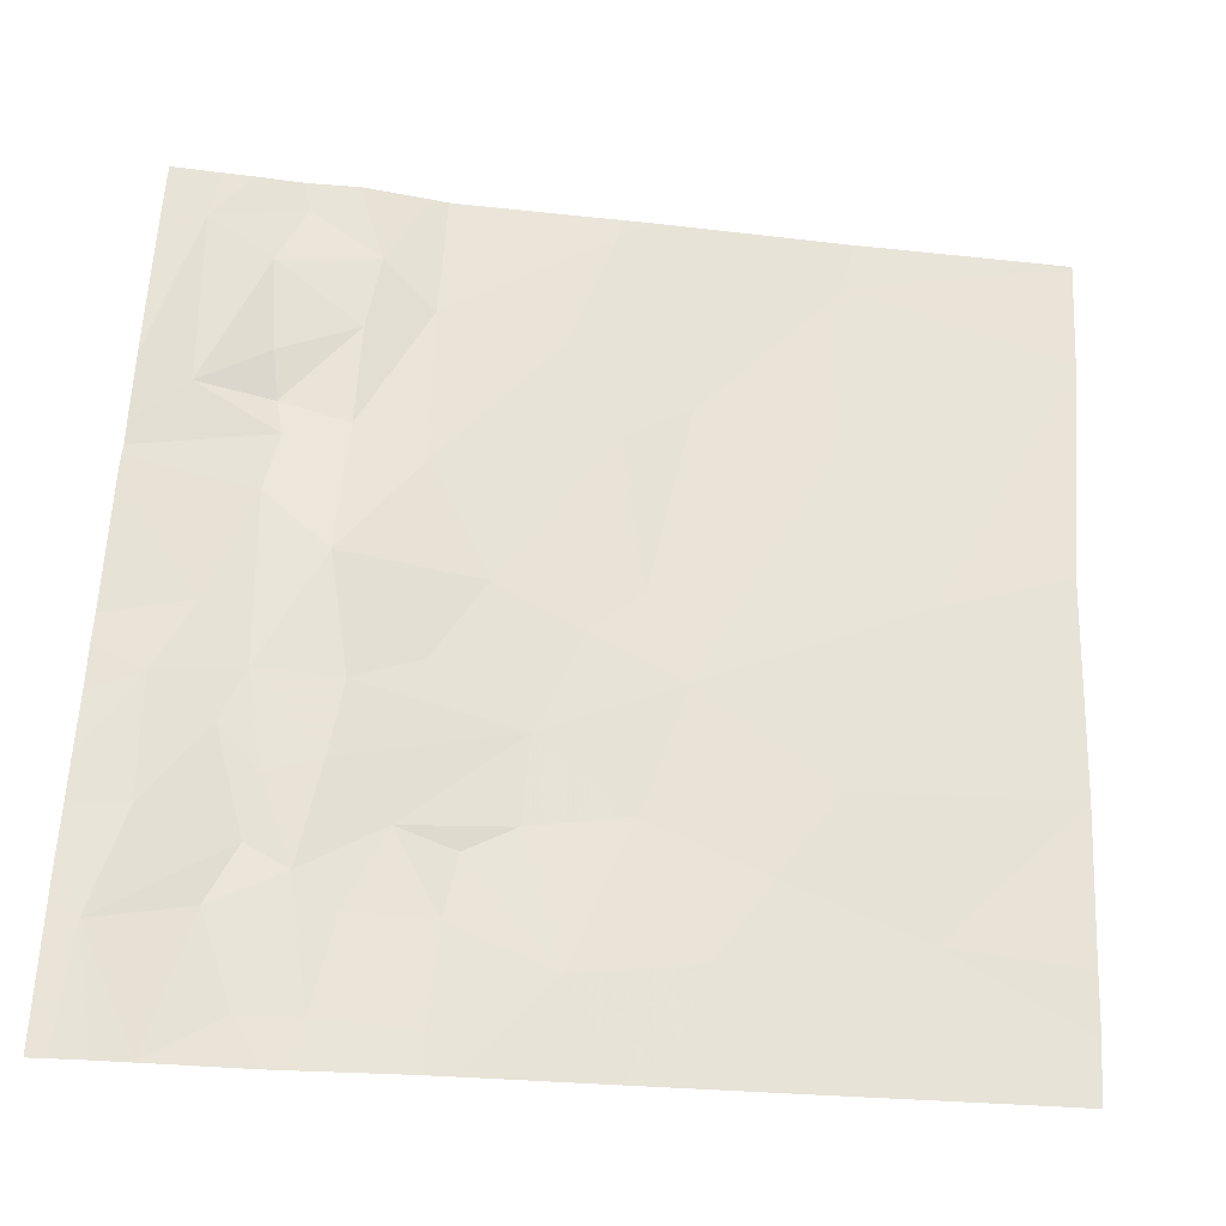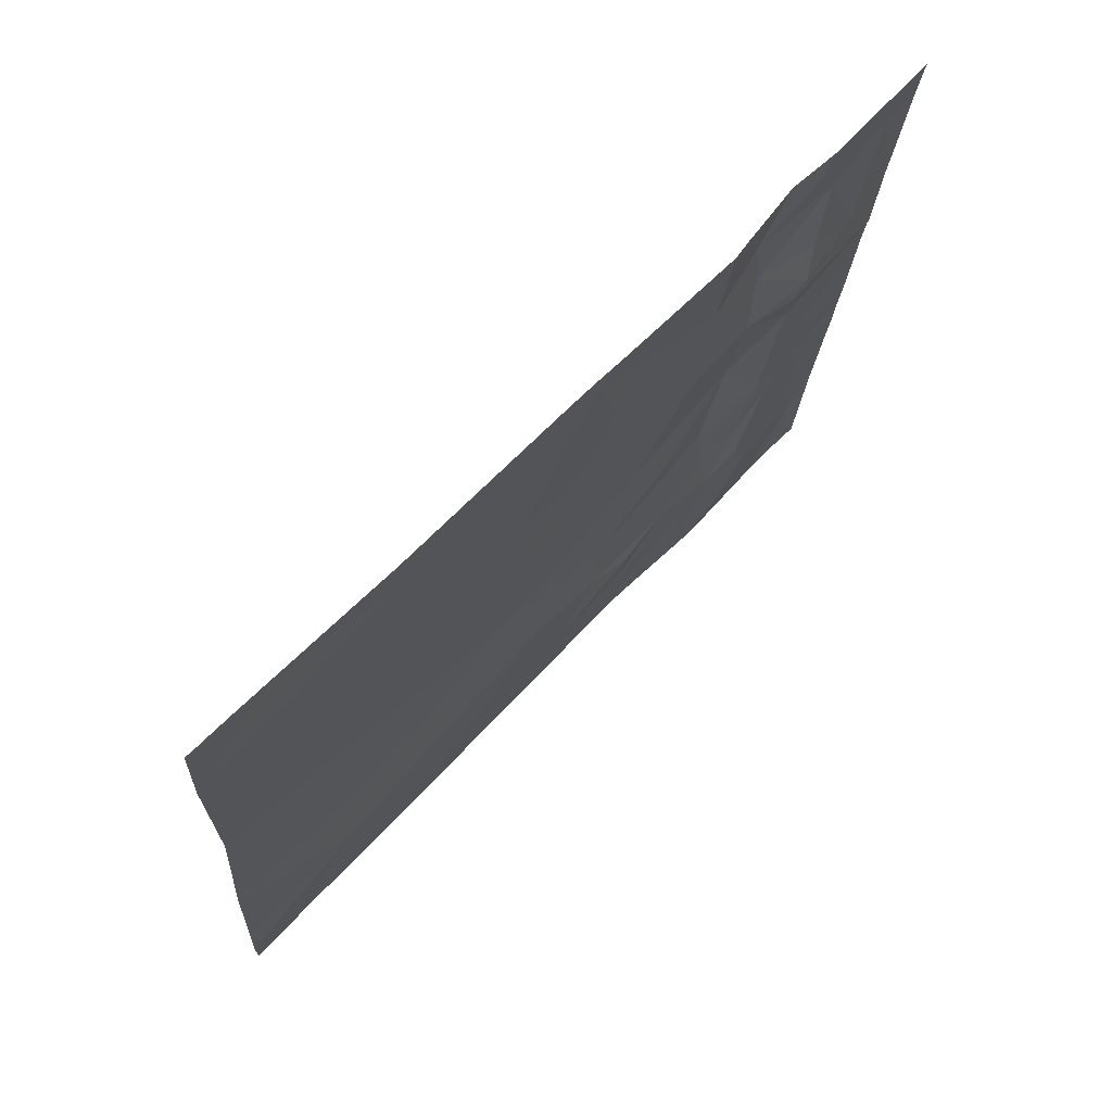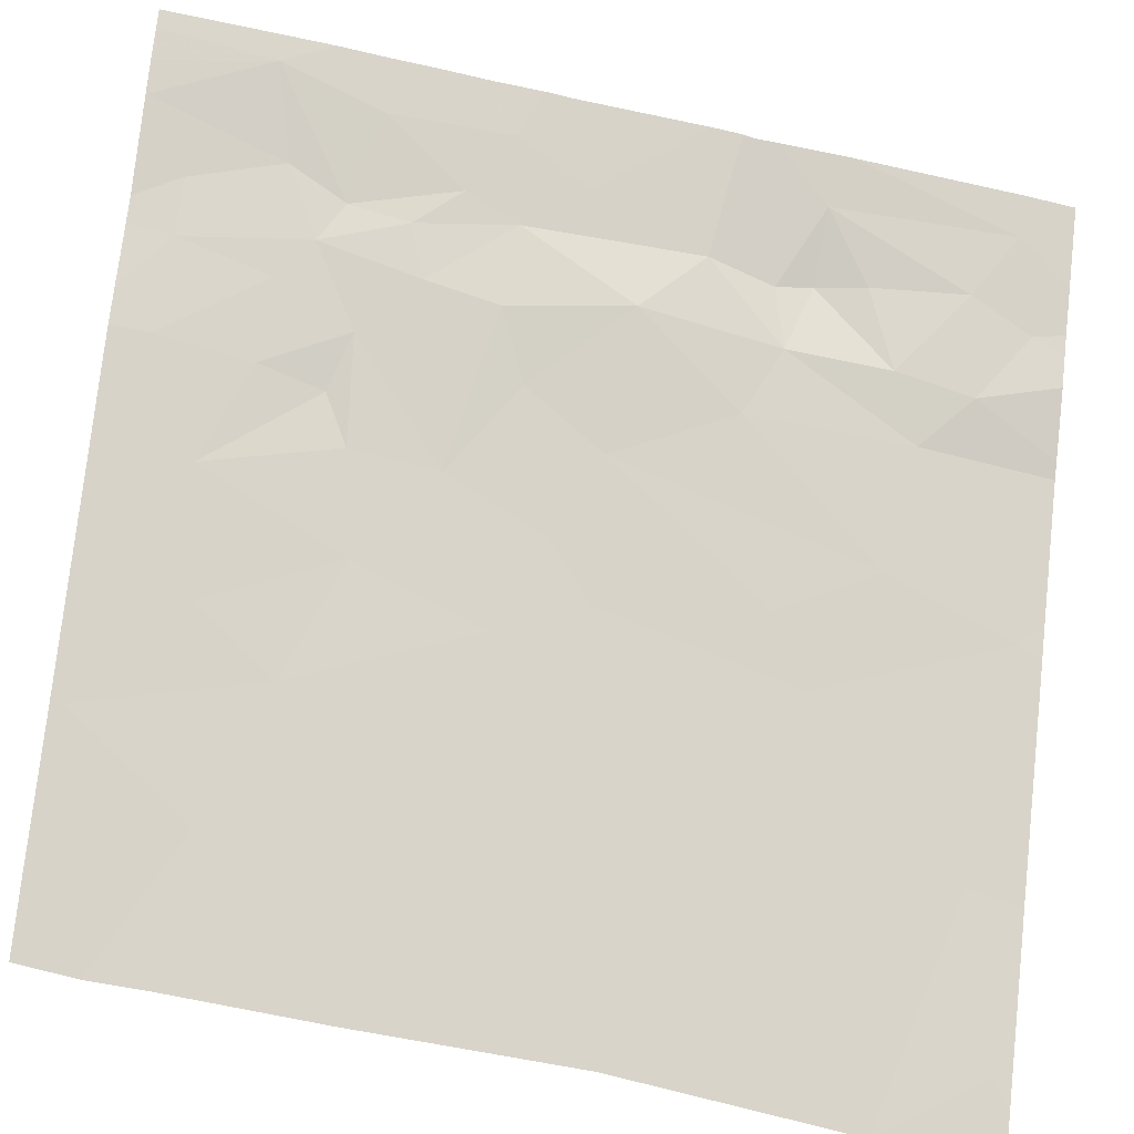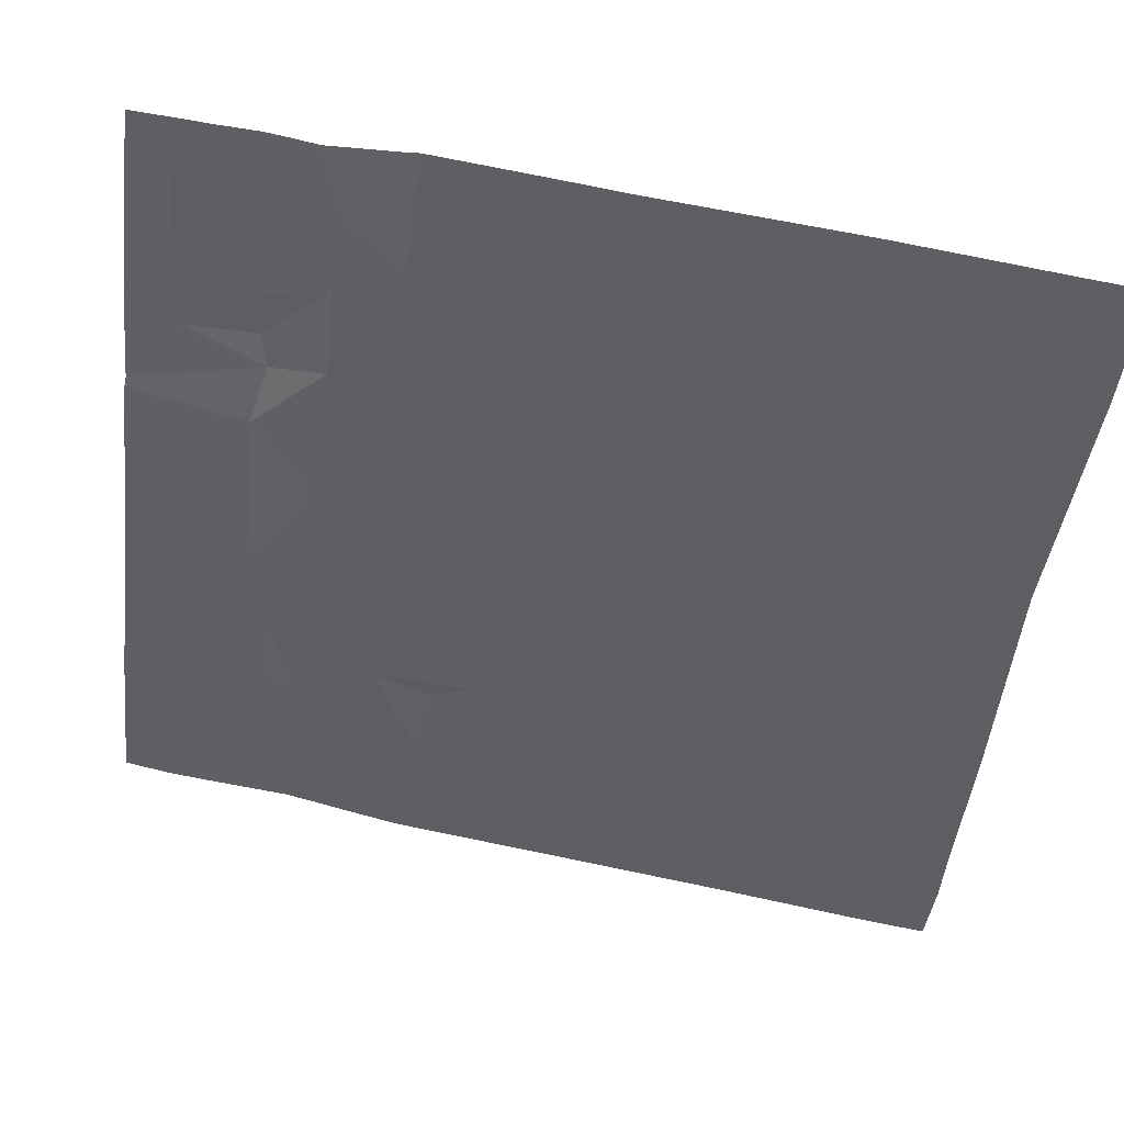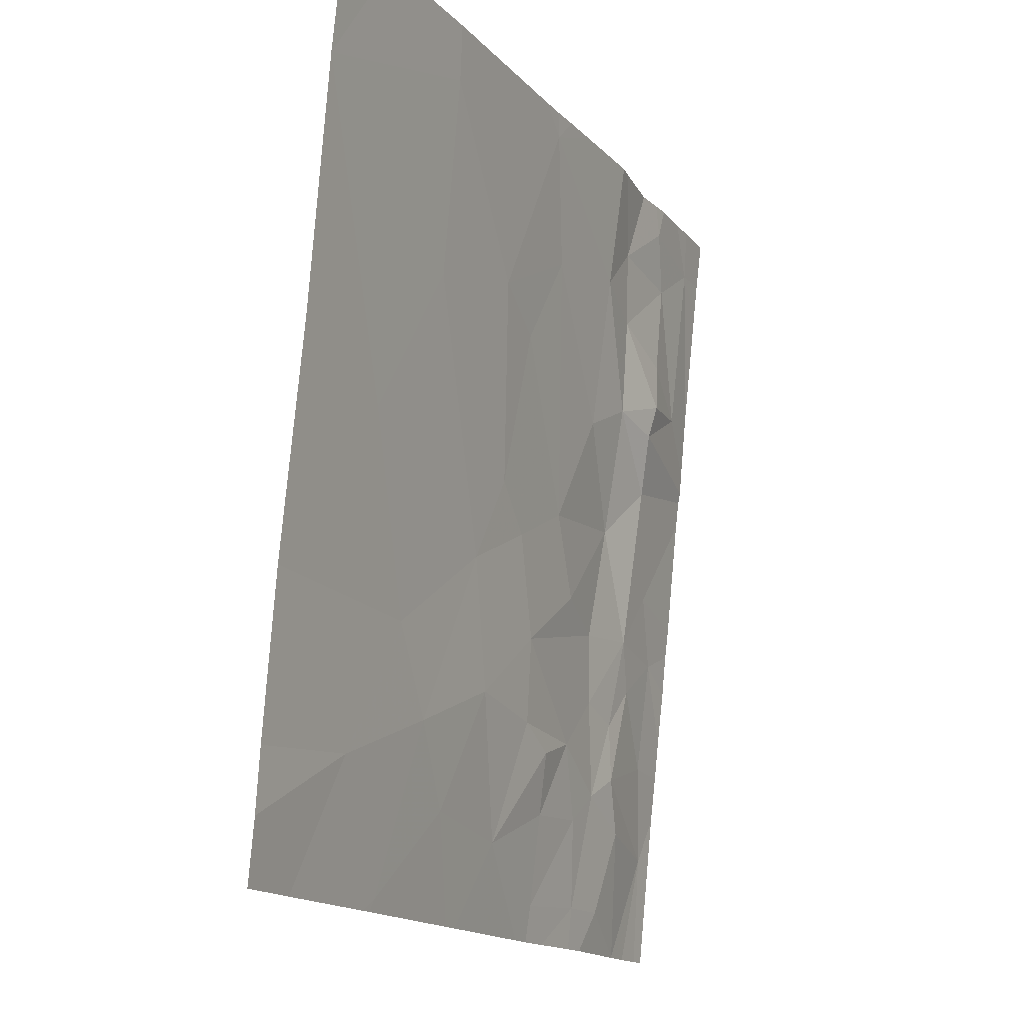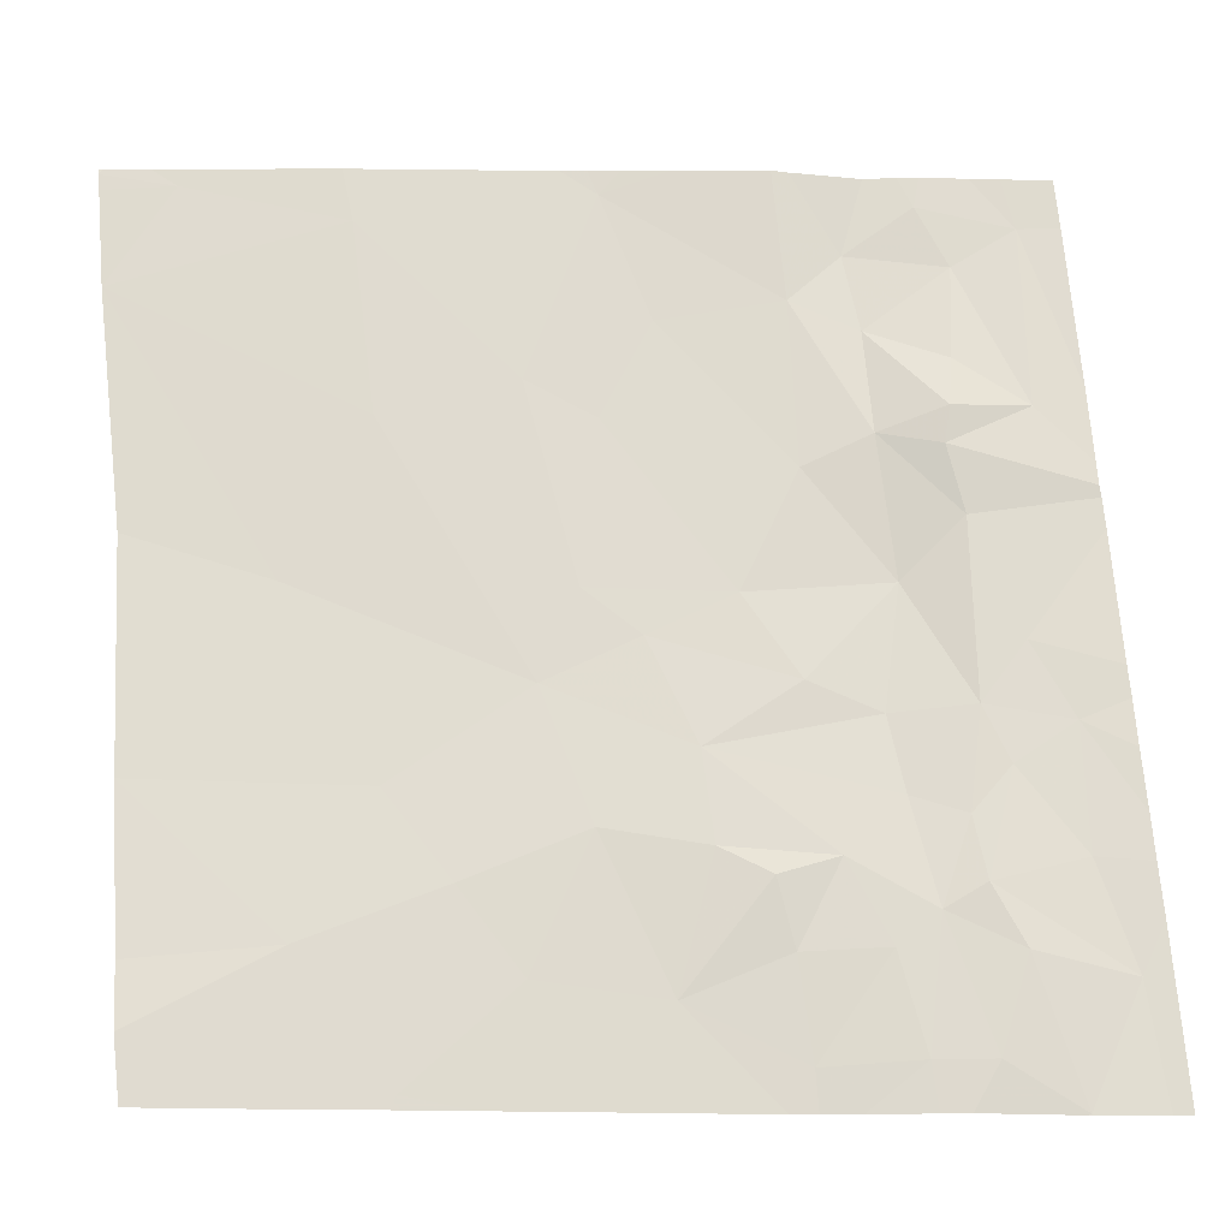
<metadata>
{"format":"obj","ext":"obj","renderer":"f3d","projection":"perspective","resolution":1024,"background":"white","views":[{"elev":-21.1,"azim":17.6,"up":"+Y"},{"elev":62.5,"azim":163.1,"up":"+Y"},{"elev":45.5,"azim":97.4,"up":"+Z"},{"elev":52.0,"azim":44.6,"up":"+Y"},{"elev":-15.3,"azim":146.2,"up":"+Y"},{"elev":-28.7,"azim":-150.7,"up":"+Y"}]}
</metadata>
<code>
v 76.95 66.69 -15.43
v 77.28 66.07 -15.51
v 77.64 66.3 -15.78
v 75.47 65.48 -14.36
v 75.88 65.98 -14.69
v 75.51 65.89 -14.52
v 76.25 66.83 -15.05
v 76.29 65.77 -14.87
v 75.59 63.3 -14.09
v 74.94 62.79 -13.55
v 75.44 62.92 -13.93
v 75.26 64.73 -14.09
v 75.53 64.34 -14.19
v 75.07 64.26 -13.88
v 75.41 63.99 -14.06
v 75.27 62.04 -13.63
v 75.64 62.32 -13.94
v 75.02 67.34 -14.38
v 79.77 62.84 -16.43
v 78.96 62.92 -15.97
v 79.78 62.44 -16.38
v 78.95 65.05 -16.28
v 78.49 63.83 -15.83
v 79.77 63.87 -16.57
v 79.78 67.63 -17.23
v 79.37 67.56 -16.98
v 79.78 67.53 -17.21
v 79.78 67.64 -17.23
v 78.49 62.11 -15.55
v 78.45 67.32 -16.43
v 78.41 66.07 -16.18
v 79.78 66.89 -17.09
v 79.74 65.34 -16.79
v 79.75 65.86 -16.89
v 77.69 64.44 -15.47
v 77.45 63.59 -15.22
v 78.15 63.27 -15.56
v 76.38 64.47 -14.71
v 76.02 64.29 -14.42
v 76.91 64.06 -14.97
v 76.66 65 -14.95
v 75.88 65.1 -14.45
v 79.76 64.36 -16.64
v 75.46 66.12 -14.55
v 75.9 66.65 -14.78
v 75.43 66.45 -14.53
v 75.39 67.08 -14.56
v 75.06 66.17 -14.23
v 77.17 67.51 -15.71
v 75.96 67.15 -14.88
v 77.15 62.64 -14.84
v 76.56 62.91 -14.55
v 76.54 62.28 -14.41
v 77.44 65.01 -15.43
v 76.28 63.45 -14.49
v 76.6 63.32 -14.7
v 76.08 62.93 -14.29
v 75.98 62.32 -14.12
v 75.54 67.46 -14.72
v 75.84 63.15 -14.18
v 77.15 64.73 -15.2
v 75.95 63.81 -14.32
v 75.65 63.7 -14.15
v 75.1 63.46 -13.76
v 76.88 63.49 -14.87
v 79.77 63.35 -16.5
v 77.84 62.74 -15.28
v 79.77 66.37 -16.99
v 79.78 66.63 -17.04
v 79.75 64.85 -16.71
v 79.78 67.67 -17.23
v 78.49 67.67 -16.51
v 75.61 67.67 -14.79
v 79.51 67.67 -17.07
v 76.78 67.67 -15.53
v 76.16 67.67 -15.16
v 75.8 67.67 -14.88
v 79.75 67.67 -17.21
v 75.35 67.67 -14.64
v 75.07 67.67 -14.47
v 76.24 67.67 -15.23
v 79.29 67.67 -16.96
v 75.49 67.67 -14.73
v 79.75 67.67 -17.22
v 75.23 67.67 -14.57
v 77.03 67.67 -15.67
v 77.21 67.67 -15.77
v 77.36 67.67 -15.85
v 77.62 62.03 -15.01
v 79.5 62.03 -16.14
v 79.37 62.03 -16.05
v 76.55 62.03 -14.36
v 78.12 62.03 -15.31
v 75.97 62.03 -14.06
v 75.29 62.03 -13.64
v 79.77 62.03 -16.3
v 78.48 62.03 -15.53
v 75.27 62.03 -13.63
v 75.09 62.03 -13.51
v 78.6 62.03 -15.6
v 79.76 62.03 -16.3
v 76.69 62.03 -14.44
v 77.51 62.03 -14.94
v 78.53 62.03 -15.56
v 75.82 62.03 -13.97
v 74.89 62.03 -13.4
v 76.34 62.03 -14.24
v 74.79 62.44 -13.41
v 74.79 65.68 -13.97
v 74.79 65.42 -13.91
v 74.79 64.59 -13.78
v 74.79 63.44 -13.58
v 74.79 63.12 -13.52
v 74.79 67.67 -14.3
v 74.79 67.62 -14.29
v 74.79 66.3 -14.06
v 74.79 65.83 -13.98
v 74.79 64.39 -13.74
v 74.79 64.1 -13.69
v 74.79 62.7 -13.45
v 74.79 62.03 -13.35
v 74.79 63.72 -13.62
v 74.79 65.61 -13.94
v 74.79 67.35 -14.24
v 74.79 67.1 -14.19
g obj_0
f 64 112 10
f 14 122 64
f 9 64 10
f 64 15 14
f 15 64 9
f 122 112 64
f 112 113 10
f 10 99 16
f 9 10 11
f 11 10 16
f 99 10 106
f 120 10 113
f 108 10 120
f 121 106 10
f 121 10 108
f 14 118 119
f 12 111 14
f 14 15 13
f 12 14 13
f 122 14 119
f 111 118 14
f 60 9 11
f 9 63 15
f 60 63 9
f 63 13 15
f 99 98 16
f 16 17 11
f 95 16 98
f 105 17 16
f 105 16 95
f 17 60 11
f 4 123 12
f 4 12 13
f 111 12 110
f 123 110 12
f 62 13 63
f 13 42 4
f 39 13 62
f 39 42 13
f 62 63 60
f 58 60 17
f 60 55 62
f 58 57 60
f 57 55 60
f 94 58 17
f 94 17 105
f 6 109 4
f 4 5 6
f 4 42 5
f 109 123 4
f 39 62 40
f 40 62 55
f 38 42 39
f 5 42 8
f 38 41 42
f 42 41 8
f 38 39 40
f 58 94 107
f 57 58 53
f 92 53 58
f 92 58 107
f 65 40 55
f 57 52 55
f 65 55 56
f 55 52 56
f 57 53 52
f 48 117 6
f 44 48 6
f 6 5 44
f 117 109 6
f 44 5 45
f 7 5 8
f 7 45 5
f 38 40 61
f 40 65 36
f 61 40 35
f 35 40 36
f 41 38 61
f 41 1 8
f 1 7 8
f 41 61 54
f 2 1 41
f 54 2 41
f 51 52 53
f 102 51 53
f 102 53 92
f 65 56 51
f 65 51 36
f 51 56 52
f 18 116 48
f 47 18 48
f 46 47 48
f 46 48 44
f 116 117 48
f 44 45 46
f 46 45 47
f 47 45 50
f 50 45 7
f 7 1 49
f 50 7 81
f 7 49 75
f 75 81 7
f 54 61 35
f 36 51 67
f 35 36 37
f 67 37 36
f 54 35 31
f 35 37 23
f 35 22 31
f 22 35 23
f 1 2 3
f 1 3 49
f 3 2 54
f 3 54 31
f 67 51 103
f 103 51 102
f 18 80 115
f 80 18 85
f 18 47 59
f 85 18 79
f 18 59 83
f 83 79 18
f 116 18 125
f 125 18 124
f 115 124 18
f 47 50 59
f 59 50 77
f 77 50 76
f 81 76 50
f 49 86 75
f 3 30 49
f 49 87 86
f 30 72 49
f 87 49 88
f 72 88 49
f 29 67 89
f 29 37 67
f 103 89 67
f 20 37 29
f 20 23 37
f 30 3 31
f 32 31 22
f 30 31 32
f 20 24 23
f 22 23 24
f 69 32 22
f 22 24 43
f 22 68 69
f 43 70 22
f 34 68 22
f 70 33 22
f 22 33 34
f 80 114 115
f 83 59 73
f 77 73 59
f 82 72 30
f 29 93 97
f 89 93 29
f 104 29 97
f 100 29 104
f 91 20 29
f 91 29 100
f 20 91 90
f 66 24 20
f 20 19 66
f 19 20 21
f 101 20 90
f 96 21 20
f 96 20 101
f 25 26 27
f 25 78 26
f 84 78 25
f 25 28 84
f 26 32 27
f 78 74 26
f 26 30 32
f 26 74 82
f 30 26 82
f 84 28 71

</code>
